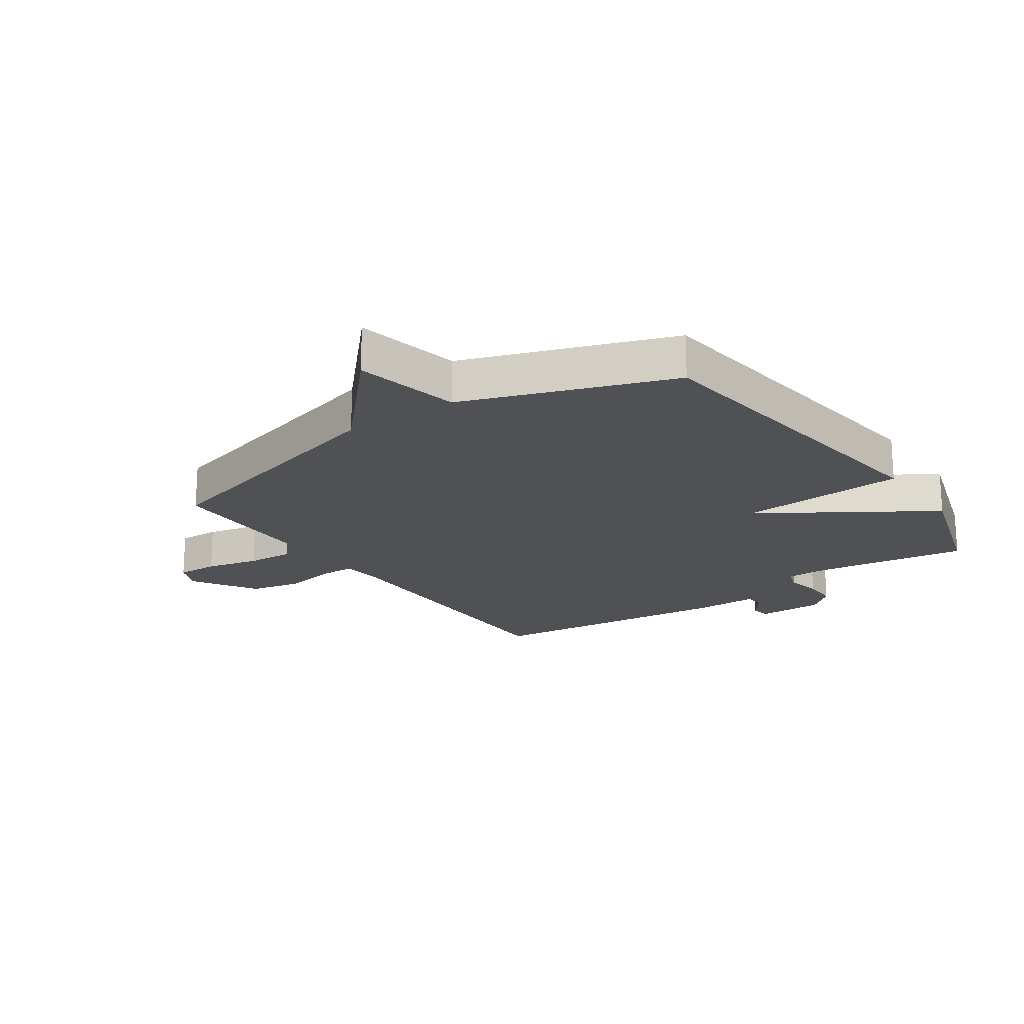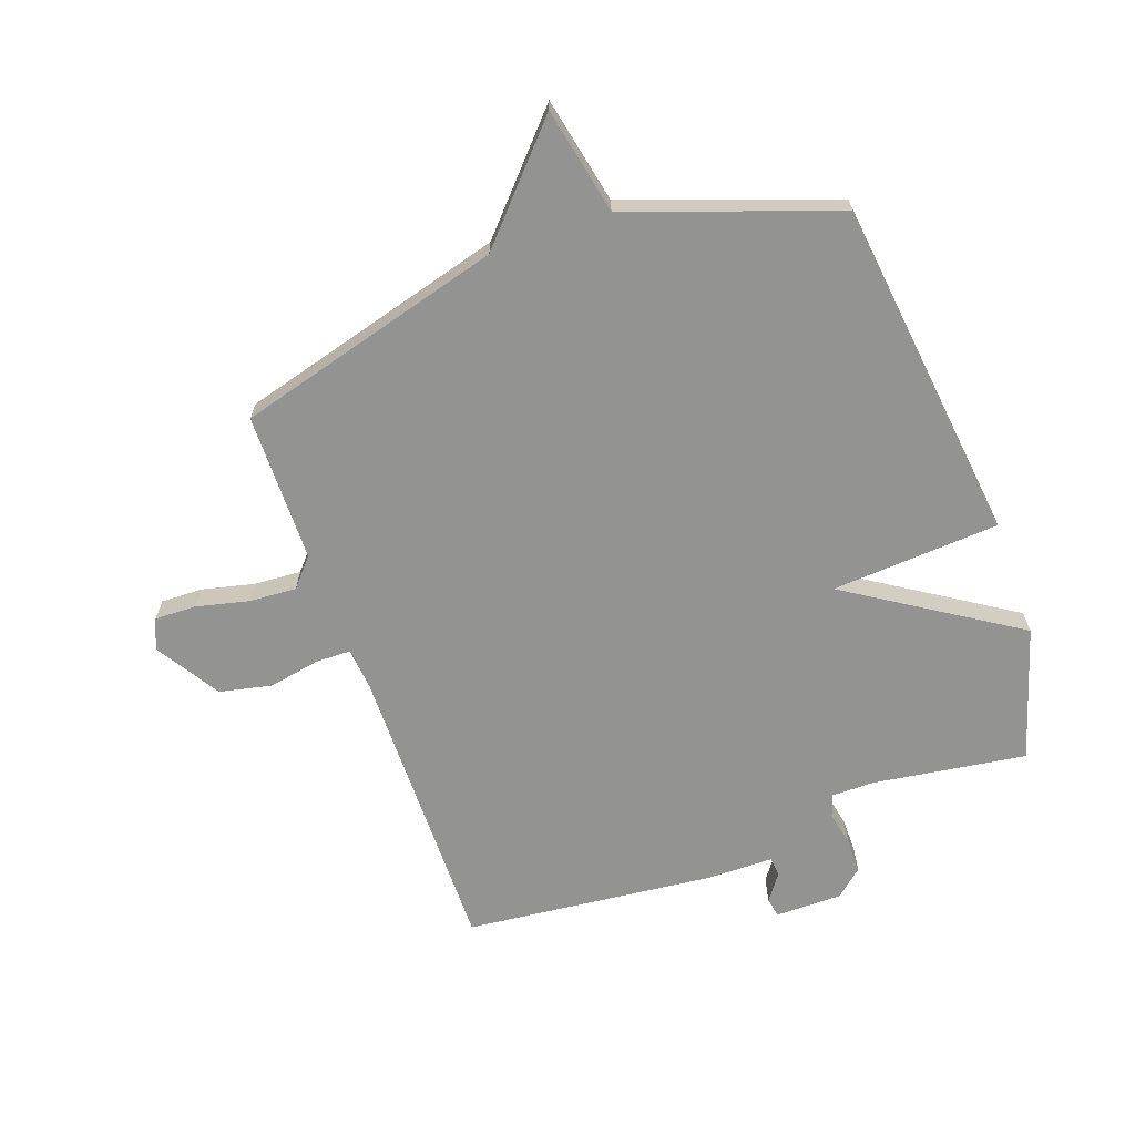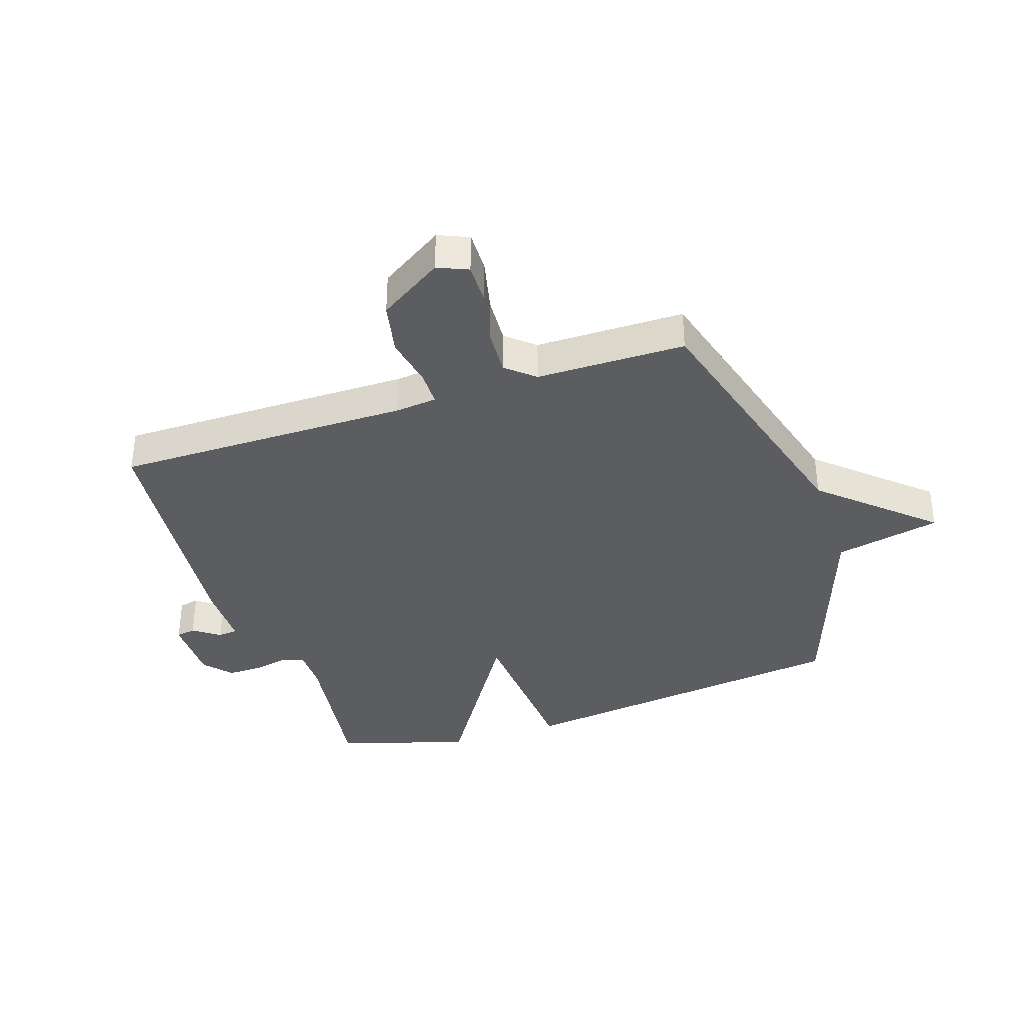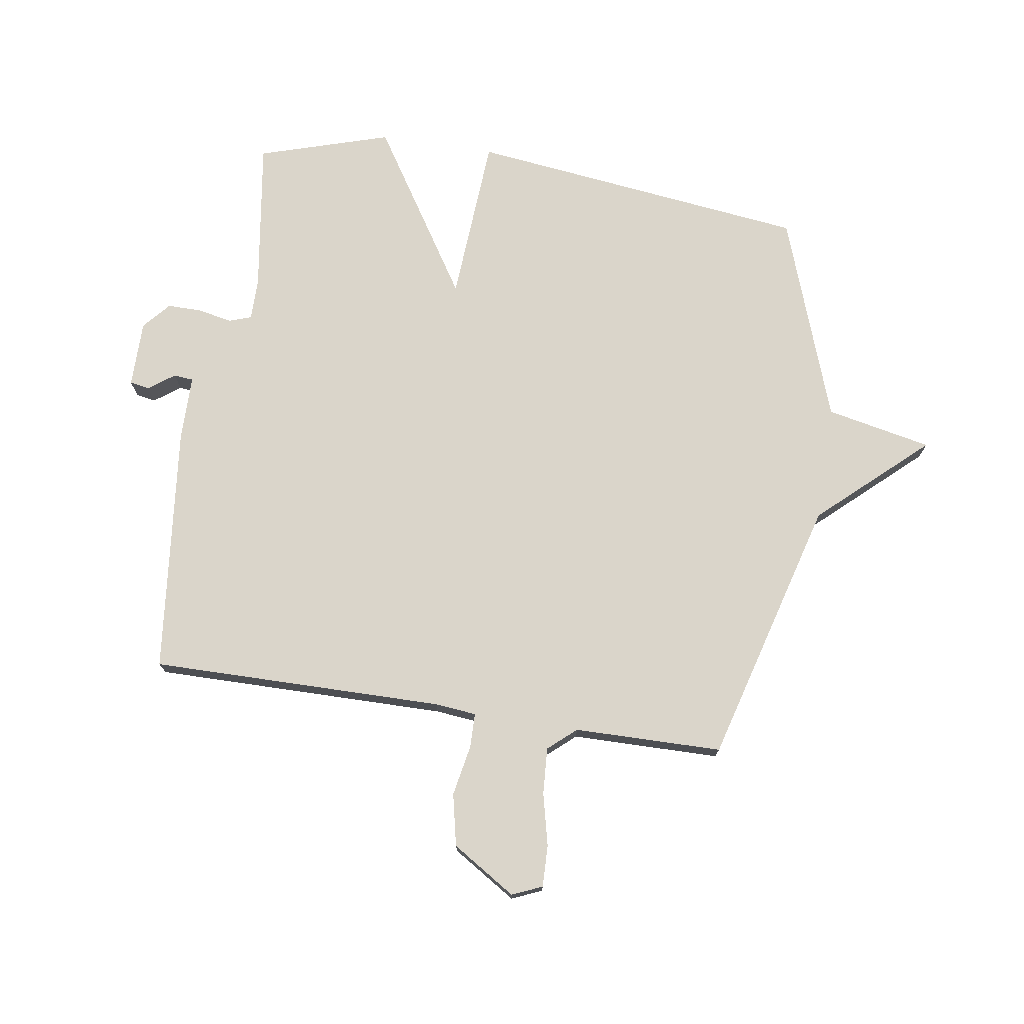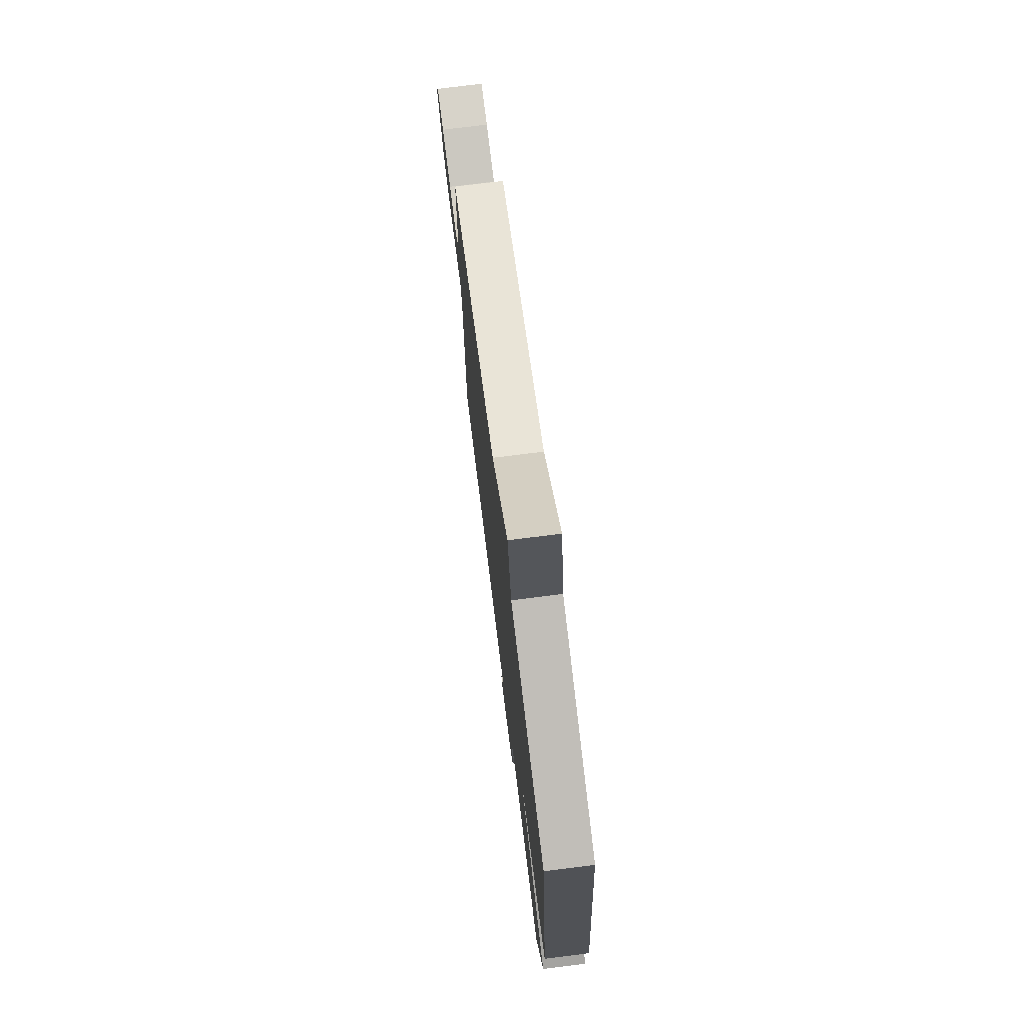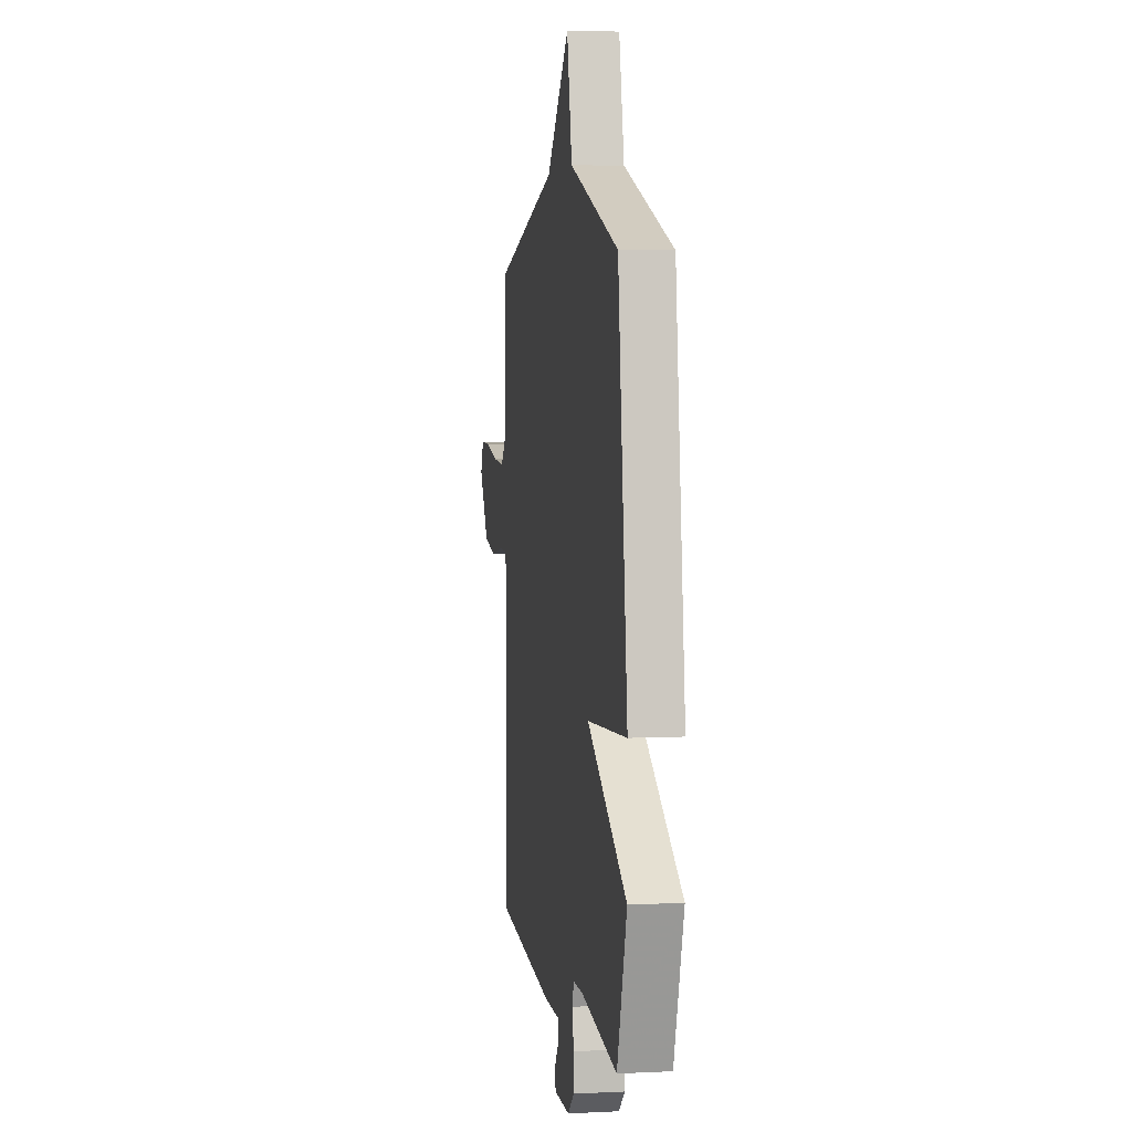
<metadata>
{"format":"obj","ext":"obj","renderer":"f3d","projection":"perspective","resolution":1024,"background":"white","views":[{"elev":-19.6,"azim":34.8,"up":"+Y"},{"elev":-66.7,"azim":19.7,"up":"+Y"},{"elev":-36.7,"azim":-71.3,"up":"+Y"},{"elev":74.2,"azim":-81.2,"up":"+Y"},{"elev":74.9,"azim":82.8,"up":"+Z"},{"elev":4.5,"azim":81.0,"up":"+Z"}]}
</metadata>
<code>
v 0.5 0.07 -0.5
v 0.242 0.07 -0.462
v 0.17 0.07 -0.462
v 0.157 0.07 -0.5
v 0.169 0.07 -0.558
v 0.169 0.07 -0.616
v 0.123 0.07 -0.656
v 0.01 0.07 -0.656
v 0.004 0.07 -0.623
v 0.036 0.07 -0.579
v 0.033 0.07 -0.546
v -0.078 0.07 -0.545
v -0.5 0.07 -0.5
v -0.496 0.07 -0.003
v -0.503 0.07 0.067
v -0.562 0.07 0.068
v -0.648 0.07 0.052
v -0.736 0.07 0.071
v -0.804 0.07 0.179
v -0.782 0.07 0.23
v -0.712 0.07 0.228
v -0.623 0.07 0.207
v -0.544 0.07 0.202
v -0.503 0.07 0.249
v -0.5 0.07 0.5
v -0.049 0.07 0.624
v 0.114 0.07 0.803
v 0.151 0.07 0.624
v 0.5 0.07 0.5
v 0.569 0.07 -0.077
v 0.285 0.07 -0.095
v 0.569 0.07 -0.277
v 0.5 0 -0.5
v 0.242 0 -0.462
v 0.17 0 -0.462
v 0.157 0 -0.5
v 0.169 0 -0.558
v 0.169 0 -0.616
v 0.123 0 -0.656
v 0.01 0 -0.656
v 0.004 0 -0.623
v 0.036 0 -0.579
v 0.033 0 -0.546
v -0.078 0 -0.545
v -0.5 0 -0.5
v -0.496 0 -0.003
v -0.503 0 0.067
v -0.562 0 0.068
v -0.648 0 0.052
v -0.736 0 0.071
v -0.804 0 0.179
v -0.782 0 0.23
v -0.712 0 0.228
v -0.623 0 0.207
v -0.544 0 0.202
v -0.503 0 0.249
v -0.5 0 0.5
v -0.049 0 0.624
v 0.114 0 0.803
v 0.151 0 0.624
v 0.5 0 0.5
v 0.569 0 -0.077
v 0.285 0 -0.095
v 0.569 0 -0.277
f 31 32 1 2
f 28 29 30 31
f 31 2 3
f 28 31 3
f 27 28 3
f 26 27 3
f 26 3 4
f 25 26 4
f 24 25 4
f 5 6 7
f 4 5 7
f 24 4 7
f 23 24 7
f 20 21 22
f 19 20 22
f 18 19 22
f 17 18 22
f 16 17 22
f 15 16 22 23
f 11 12 13 14
f 11 14 15
f 7 8 9 10
f 7 10 11
f 23 7 11
f 11 15 23
f 34 33 64 63
f 63 62 61 60
f 35 34 63
f 35 63 60
f 35 60 59
f 35 59 58
f 36 35 58
f 36 58 57
f 36 57 56
f 39 38 37
f 39 37 36
f 39 36 56
f 39 56 55
f 54 53 52
f 54 52 51
f 54 51 50
f 54 50 49
f 54 49 48
f 55 54 48 47
f 46 45 44 43
f 47 46 43
f 42 41 40 39
f 43 42 39
f 43 39 55
f 55 47 43
f 1 33 34 2
f 2 34 35 3
f 3 35 36 4
f 4 36 37 5
f 5 37 38 6
f 6 38 39 7
f 7 39 40 8
f 8 40 41 9
f 9 41 42 10
f 10 42 43 11
f 11 43 44 12
f 12 44 45 13
f 13 45 46 14
f 14 46 47 15
f 15 47 48 16
f 16 48 49 17
f 17 49 50 18
f 18 50 51 19
f 19 51 52 20
f 20 52 53 21
f 21 53 54 22
f 22 54 55 23
f 23 55 56 24
f 24 56 57 25
f 25 57 58 26
f 26 58 59 27
f 27 59 60 28
f 28 60 61 29
f 29 61 62 30
f 30 62 63 31
f 31 63 64 32
f 32 64 33 1

</code>
